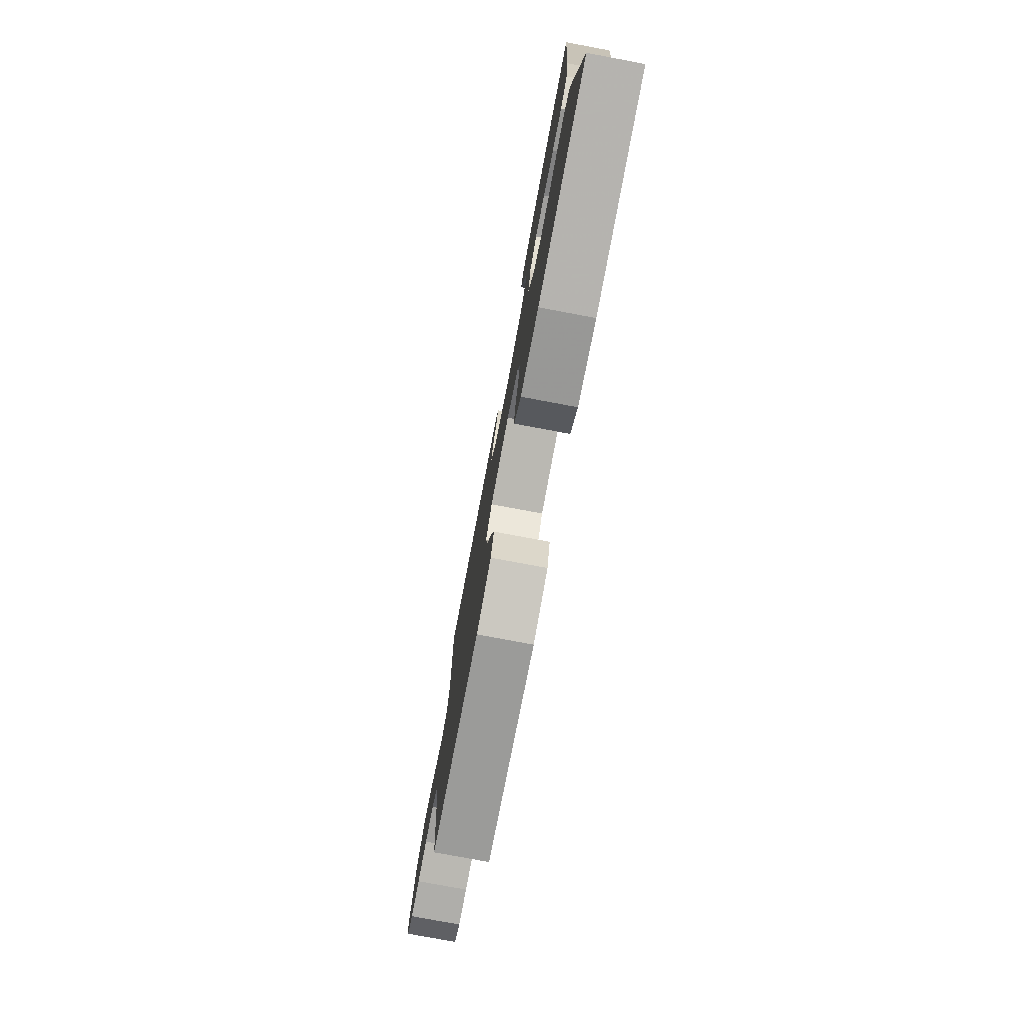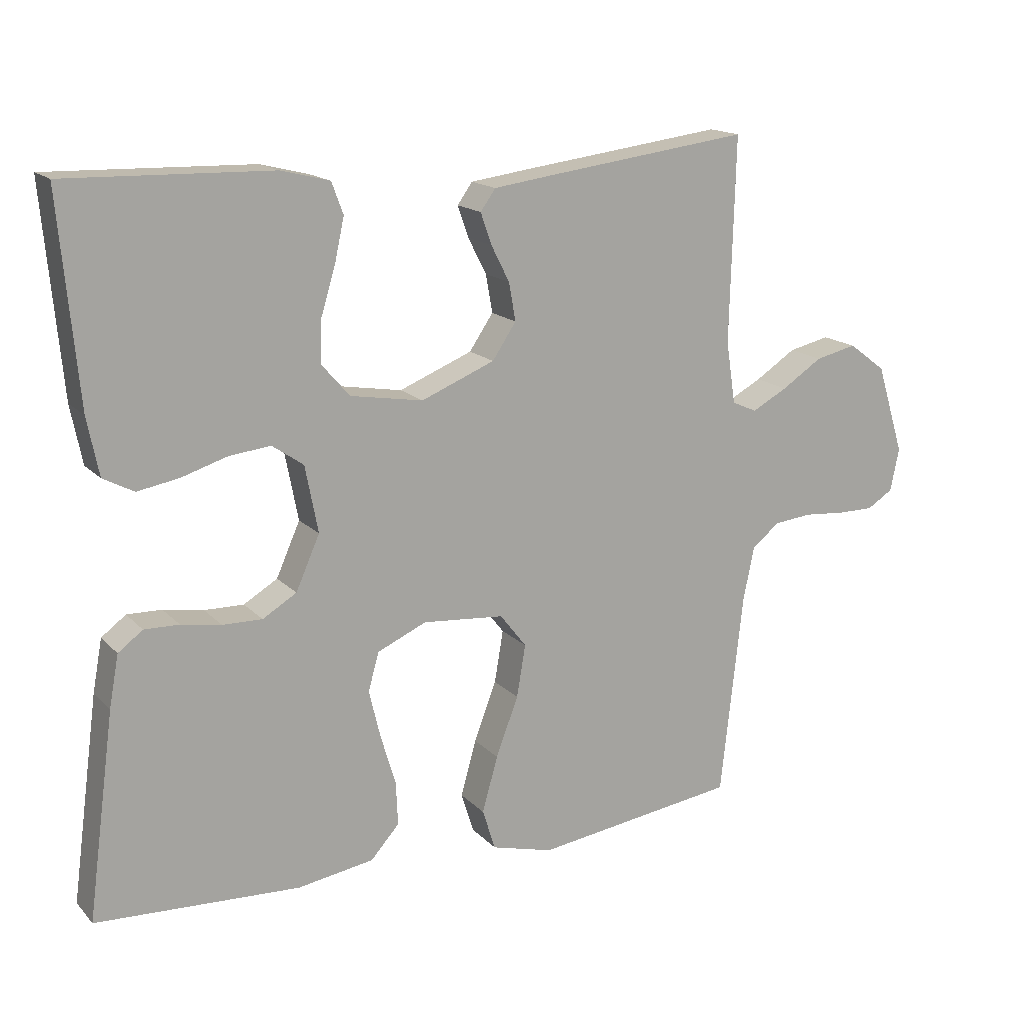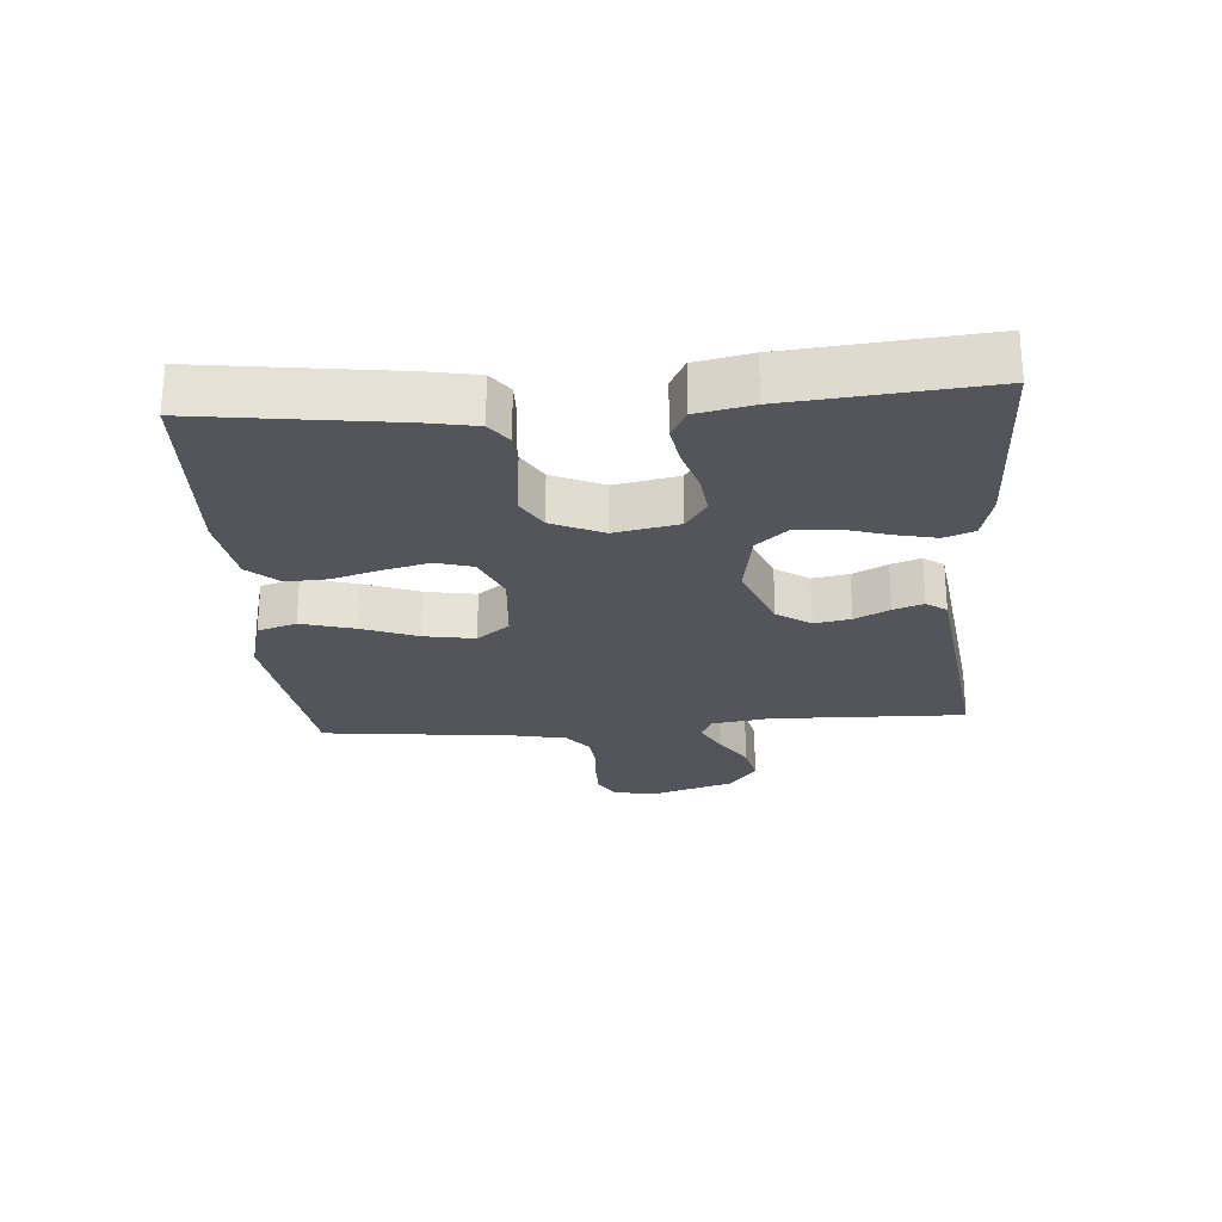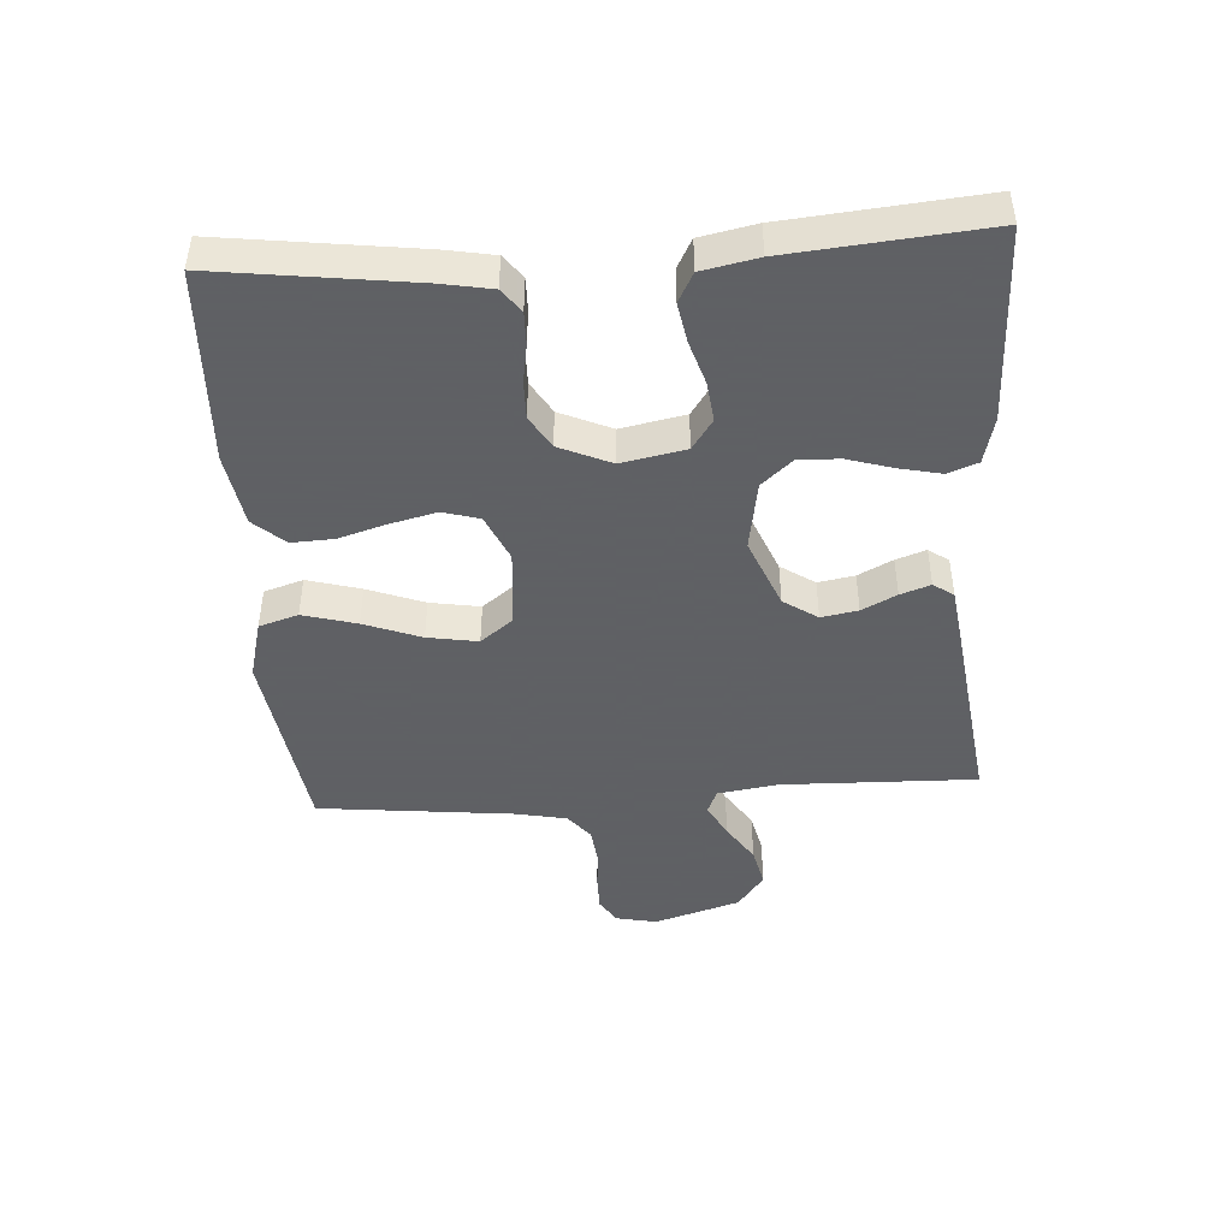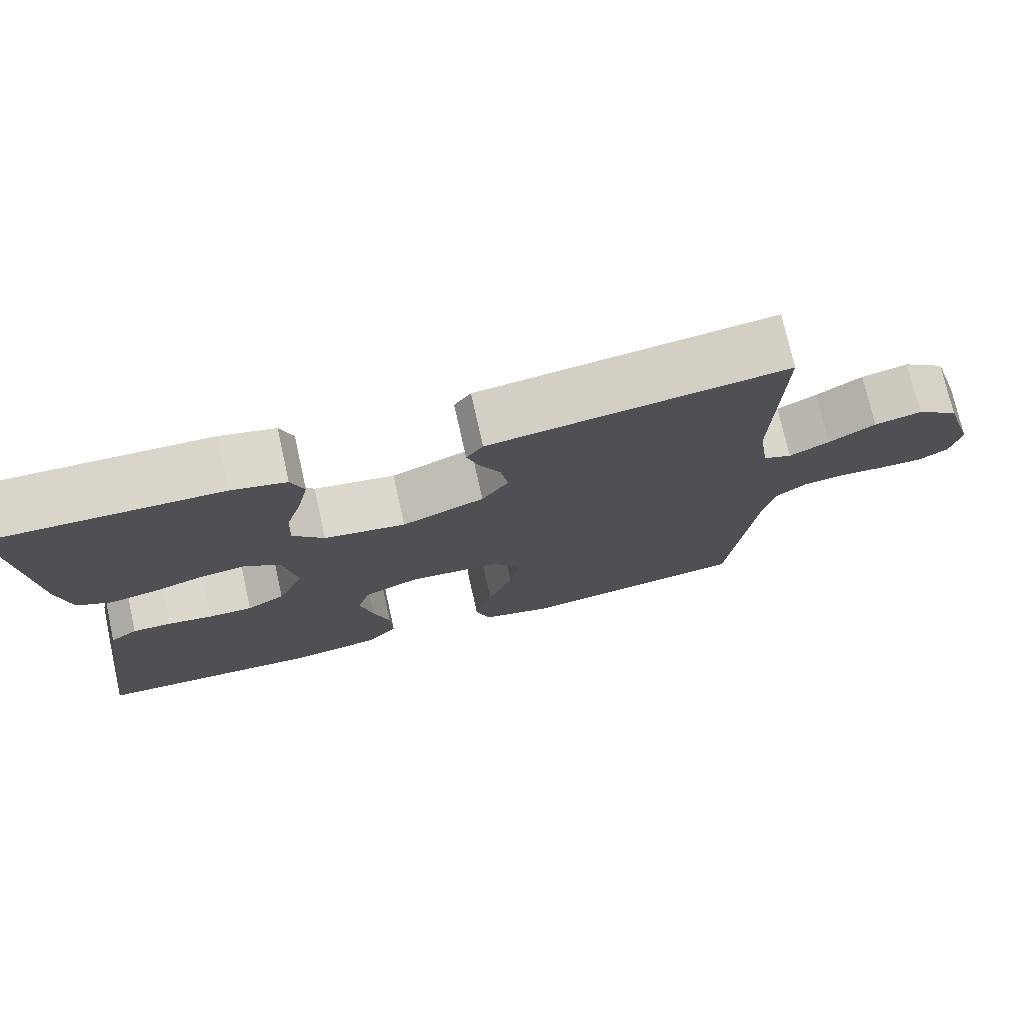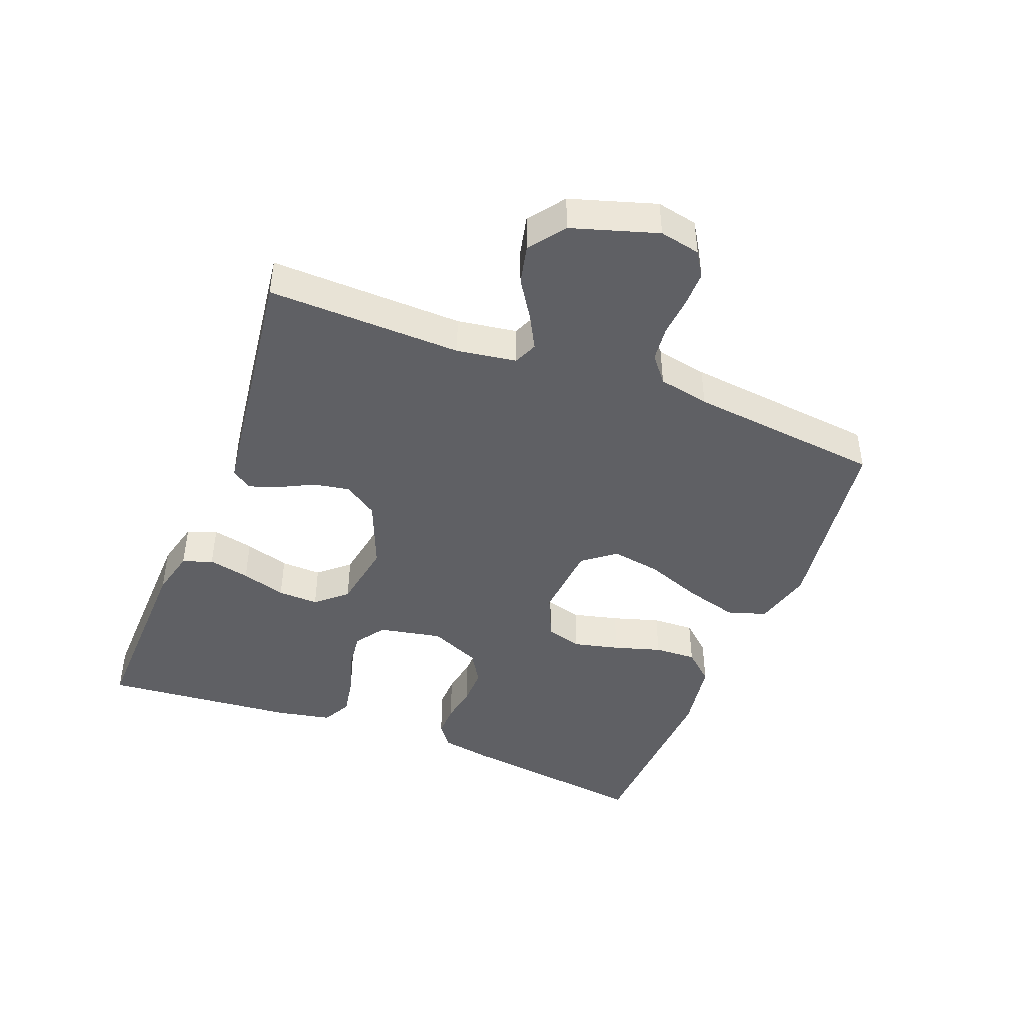
<metadata>
{"format":"obj","ext":"obj","renderer":"f3d","projection":"perspective","resolution":1024,"background":"white","views":[{"elev":-77.6,"azim":-100.6,"up":"+Z"},{"elev":16.1,"azim":-27.7,"up":"+Z"},{"elev":-24.9,"azim":-85.7,"up":"+Y"},{"elev":-45.3,"azim":-86.2,"up":"+Y"},{"elev":74.9,"azim":-12.6,"up":"+Z"},{"elev":-43.9,"azim":68.8,"up":"+Y"}]}
</metadata>
<code>
v 0.5 0.07 0.5
v 0.492 0.07 0.2
v 0.506 0.07 0.108
v 0.543 0.07 0.092
v 0.595 0.07 0.12
v 0.655 0.07 0.159
v 0.716 0.07 0.173
v 0.771 0.07 0.132
v 0.812 0.07 0
v 0.799 0.07 -0.063
v 0.761 0.07 -0.087
v 0.706 0.07 -0.087
v 0.646 0.07 -0.082
v 0.59 0.07 -0.088
v 0.549 0.07 -0.121
v 0.533 0.07 -0.2
v 0.5 0.07 -0.5
v 0.2 0.07 -0.542
v 0.109 0.07 -0.518
v 0.09 0.07 -0.458
v 0.113 0.07 -0.376
v 0.146 0.07 -0.289
v 0.159 0.07 -0.212
v 0.12 0.07 -0.162
v 0 0.07 -0.152
v -0.072 0.07 -0.184
v -0.088 0.07 -0.24
v -0.071 0.07 -0.311
v -0.049 0.07 -0.384
v -0.046 0.07 -0.449
v -0.088 0.07 -0.496
v -0.2 0.07 -0.514
v -0.5 0.07 -0.5
v -0.46 0.07 -0.2
v -0.446 0.07 -0.124
v -0.41 0.07 -0.097
v -0.359 0.07 -0.098
v -0.3 0.07 -0.108
v -0.242 0.07 -0.109
v -0.192 0.07 -0.079
v -0.157 0.07 0
v -0.176 0.07 0.098
v -0.222 0.07 0.13
v -0.283 0.07 0.123
v -0.35 0.07 0.102
v -0.411 0.07 0.091
v -0.456 0.07 0.115
v -0.473 0.07 0.2
v -0.5 0.07 0.5
v -0.2 0.07 0.492
v -0.128 0.07 0.474
v -0.111 0.07 0.428
v -0.125 0.07 0.364
v -0.146 0.07 0.295
v -0.148 0.07 0.232
v -0.107 0.07 0.185
v 0 0.07 0.167
v 0.108 0.07 0.211
v 0.143 0.07 0.263
v 0.133 0.07 0.319
v 0.106 0.07 0.372
v 0.09 0.07 0.418
v 0.112 0.07 0.449
v 0.2 0.07 0.461
v 0.5 0 0.5
v 0.492 0 0.2
v 0.506 0 0.108
v 0.543 0 0.092
v 0.595 0 0.12
v 0.655 0 0.159
v 0.716 0 0.173
v 0.771 0 0.132
v 0.812 0 0
v 0.799 0 -0.063
v 0.761 0 -0.087
v 0.706 0 -0.087
v 0.646 0 -0.082
v 0.59 0 -0.088
v 0.549 0 -0.121
v 0.533 0 -0.2
v 0.5 0 -0.5
v 0.2 0 -0.542
v 0.109 0 -0.518
v 0.09 0 -0.458
v 0.113 0 -0.376
v 0.146 0 -0.289
v 0.159 0 -0.212
v 0.12 0 -0.162
v 0 0 -0.152
v -0.072 0 -0.184
v -0.088 0 -0.24
v -0.071 0 -0.311
v -0.049 0 -0.384
v -0.046 0 -0.449
v -0.088 0 -0.496
v -0.2 0 -0.514
v -0.5 0 -0.5
v -0.46 0 -0.2
v -0.446 0 -0.124
v -0.41 0 -0.097
v -0.359 0 -0.098
v -0.3 0 -0.108
v -0.242 0 -0.109
v -0.192 0 -0.079
v -0.157 0 0
v -0.176 0 0.098
v -0.222 0 0.13
v -0.283 0 0.123
v -0.35 0 0.102
v -0.411 0 0.091
v -0.456 0 0.115
v -0.473 0 0.2
v -0.5 0 0.5
v -0.2 0 0.492
v -0.128 0 0.474
v -0.111 0 0.428
v -0.125 0 0.364
v -0.146 0 0.295
v -0.148 0 0.232
v -0.107 0 0.185
v 0 0 0.167
v 0.108 0 0.211
v 0.143 0 0.263
v 0.133 0 0.319
v 0.106 0 0.372
v 0.09 0 0.418
v 0.112 0 0.449
v 0.2 0 0.461
f 63 64 1 2
f 60 61 62 63
f 59 60 63 2
f 58 59 2 3
f 57 58 3 4
f 51 52 53 54
f 49 50 51 54
f 49 54 55
f 48 49 55 56
f 44 45 46 47
f 43 44 47 48
f 35 36 37 38
f 35 38 39
f 34 35 39
f 33 34 39
f 32 33 39 40
f 28 29 30 31
f 27 28 31 32
f 26 27 32 40
f 19 20 21 22
f 19 22 23
f 16 17 18 19
f 15 16 19 23
f 14 15 23 24
f 10 11 12 13
f 10 13 14
f 9 10 14
f 5 6 7 8
f 4 5 8 9
f 57 4 9 14
f 43 48 56 57
f 42 43 57 14
f 25 26 40 41
f 25 41 42
f 14 24 25 42
f 66 65 128 127
f 127 126 125 124
f 66 127 124 123
f 67 66 123 122
f 68 67 122 121
f 118 117 116 115
f 118 115 114 113
f 119 118 113
f 120 119 113 112
f 111 110 109 108
f 112 111 108 107
f 102 101 100 99
f 103 102 99
f 103 99 98
f 103 98 97
f 104 103 97 96
f 95 94 93 92
f 96 95 92 91
f 104 96 91 90
f 86 85 84 83
f 87 86 83
f 83 82 81 80
f 87 83 80 79
f 88 87 79 78
f 77 76 75 74
f 78 77 74
f 78 74 73
f 72 71 70 69
f 73 72 69 68
f 78 73 68 121
f 121 120 112 107
f 78 121 107 106
f 105 104 90 89
f 106 105 89
f 106 89 88 78
f 1 65 66 2
f 2 66 67 3
f 3 67 68 4
f 4 68 69 5
f 5 69 70 6
f 6 70 71 7
f 7 71 72 8
f 8 72 73 9
f 9 73 74 10
f 10 74 75 11
f 11 75 76 12
f 12 76 77 13
f 13 77 78 14
f 14 78 79 15
f 15 79 80 16
f 16 80 81 17
f 17 81 82 18
f 18 82 83 19
f 19 83 84 20
f 20 84 85 21
f 21 85 86 22
f 22 86 87 23
f 23 87 88 24
f 24 88 89 25
f 25 89 90 26
f 26 90 91 27
f 27 91 92 28
f 28 92 93 29
f 29 93 94 30
f 30 94 95 31
f 31 95 96 32
f 32 96 97 33
f 33 97 98 34
f 34 98 99 35
f 35 99 100 36
f 36 100 101 37
f 37 101 102 38
f 38 102 103 39
f 39 103 104 40
f 40 104 105 41
f 41 105 106 42
f 42 106 107 43
f 43 107 108 44
f 44 108 109 45
f 45 109 110 46
f 46 110 111 47
f 47 111 112 48
f 48 112 113 49
f 49 113 114 50
f 50 114 115 51
f 51 115 116 52
f 52 116 117 53
f 53 117 118 54
f 54 118 119 55
f 55 119 120 56
f 56 120 121 57
f 57 121 122 58
f 58 122 123 59
f 59 123 124 60
f 60 124 125 61
f 61 125 126 62
f 62 126 127 63
f 63 127 128 64
f 64 128 65 1

</code>
